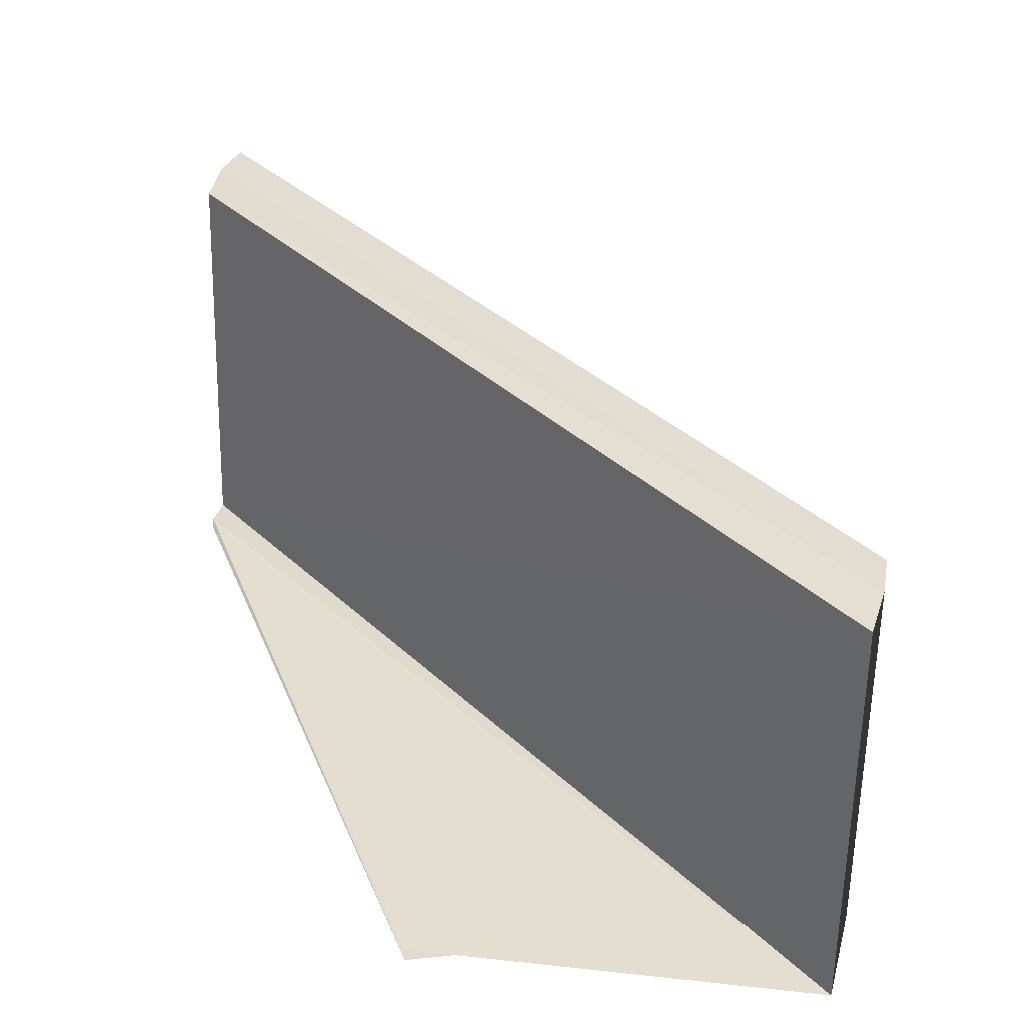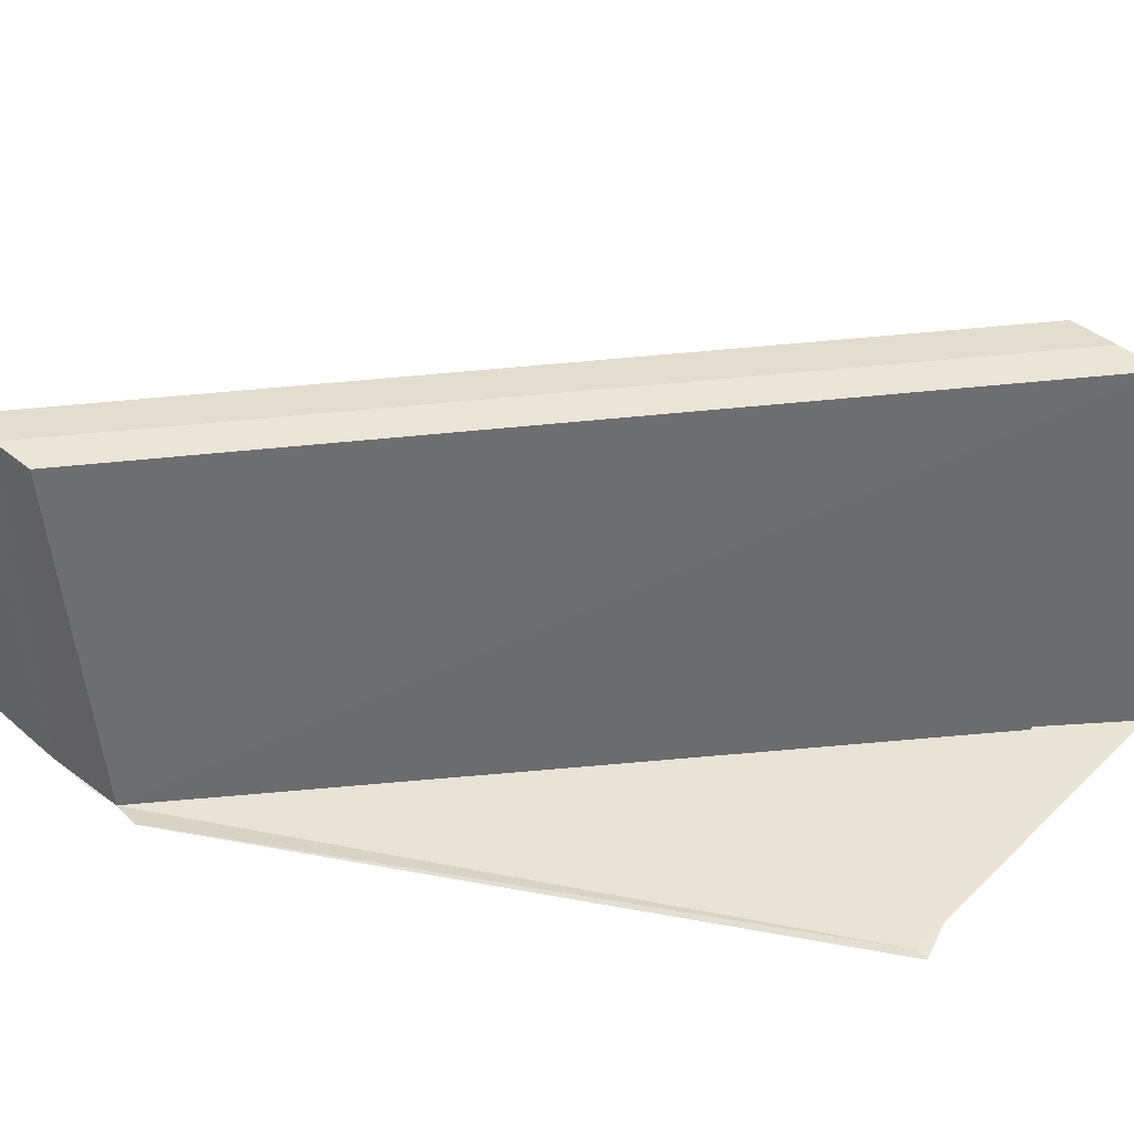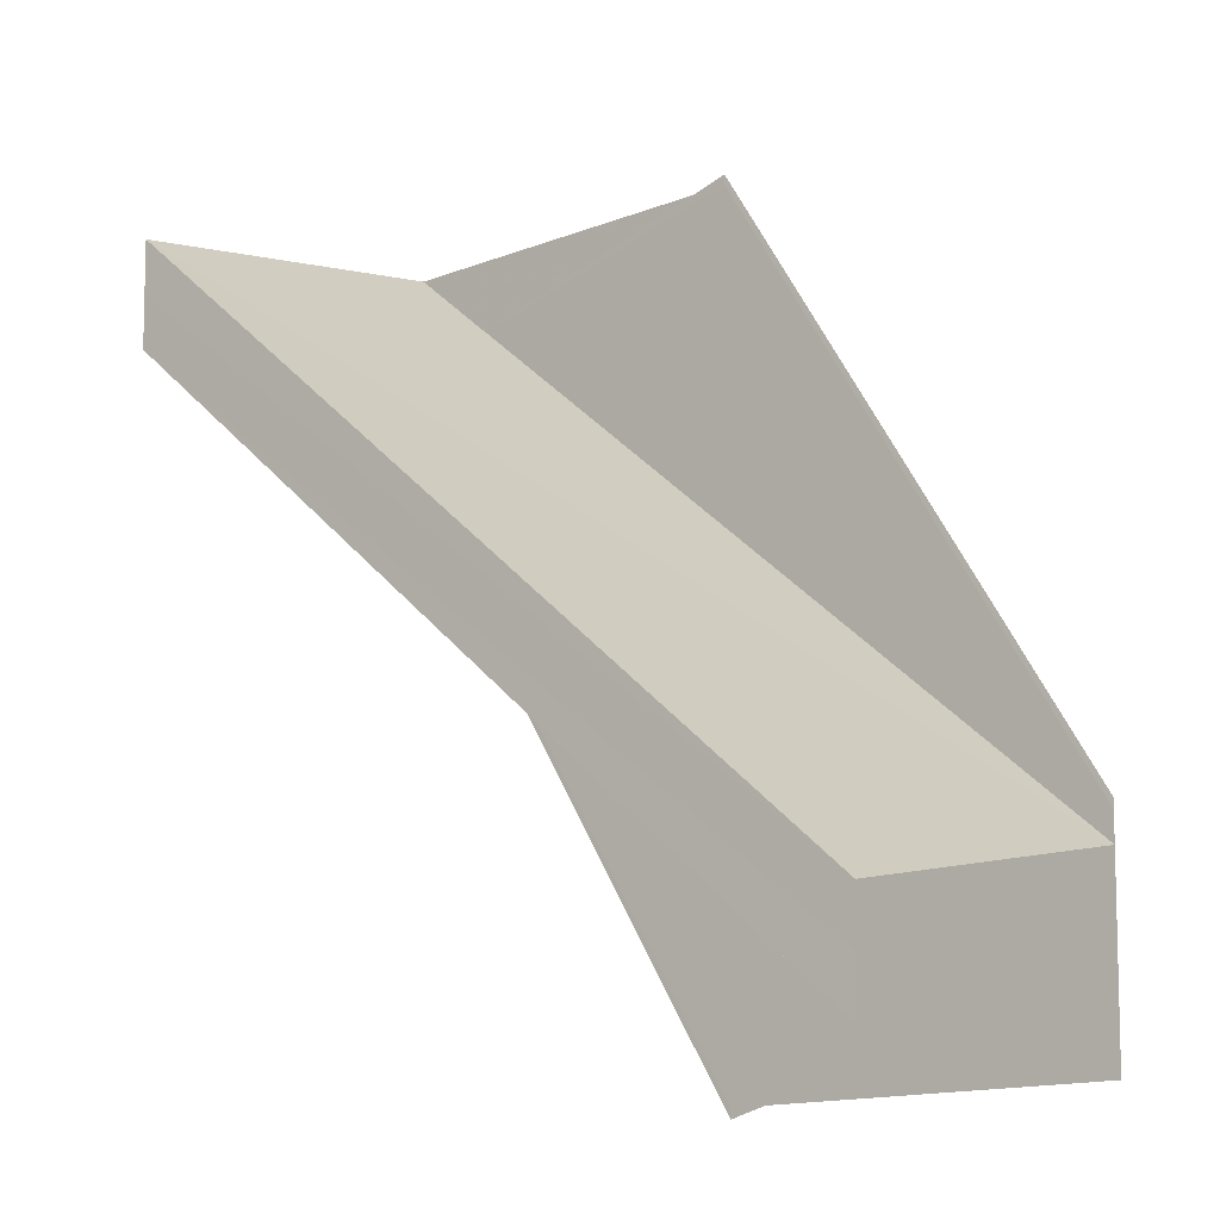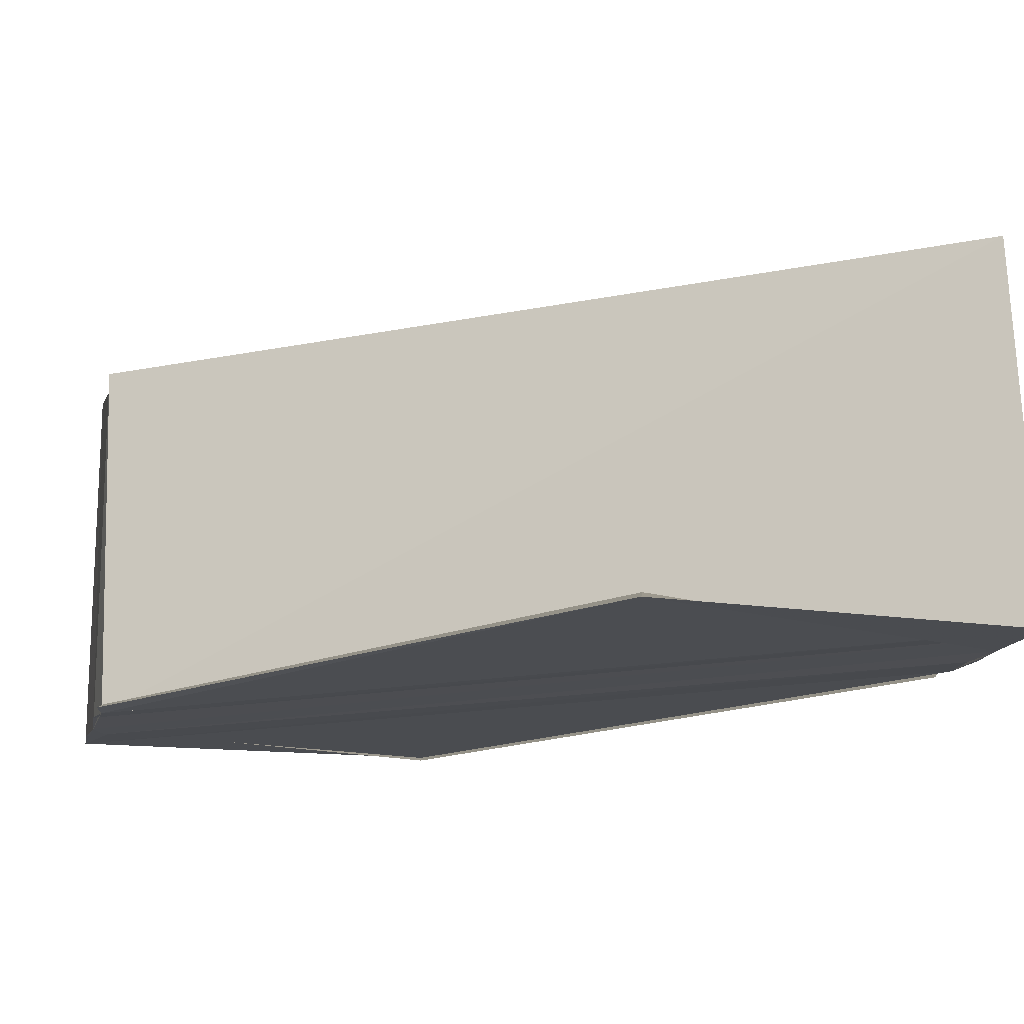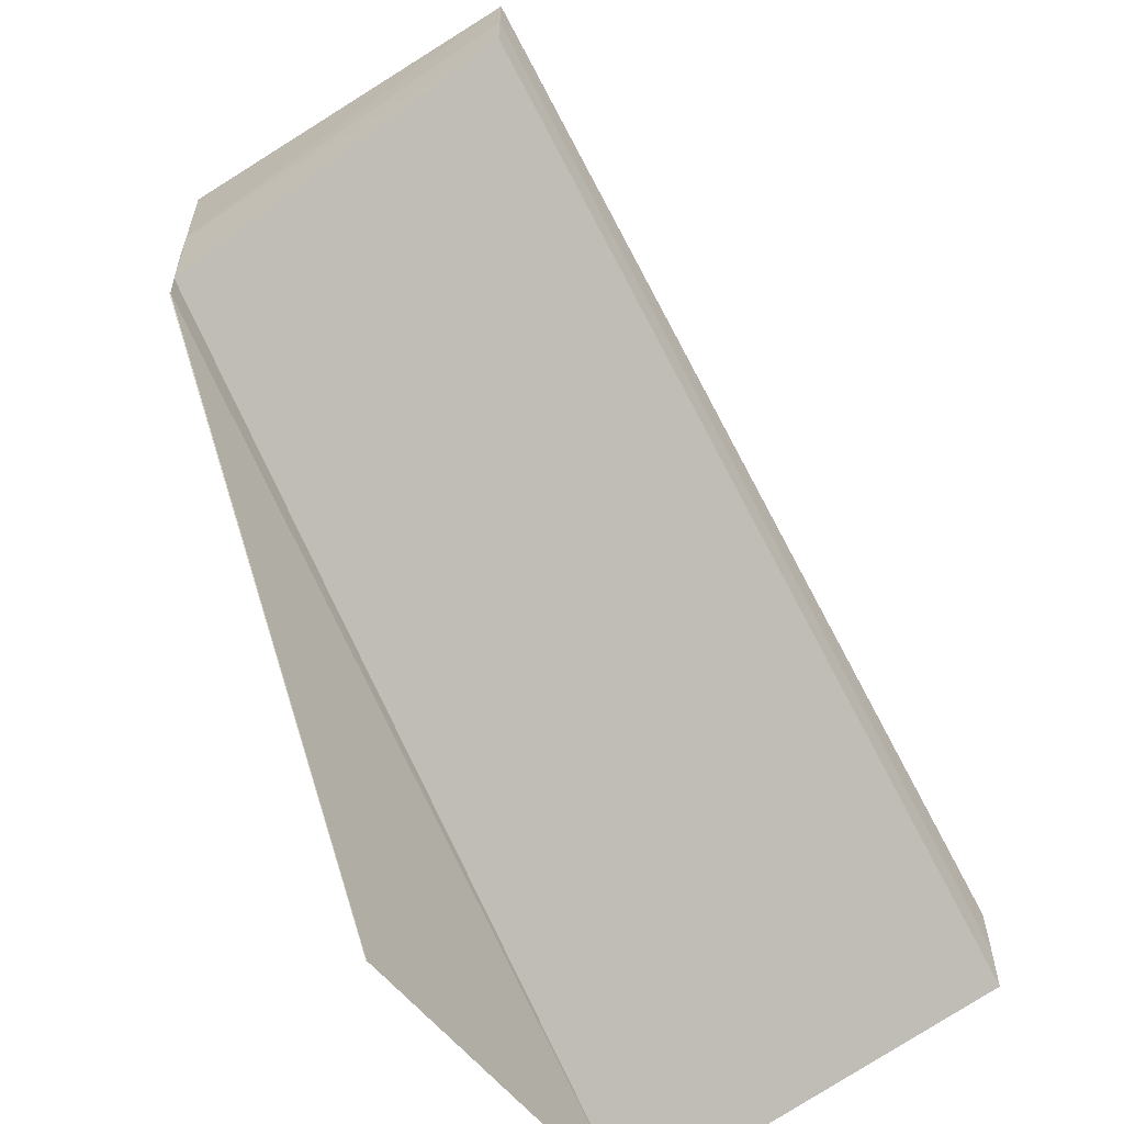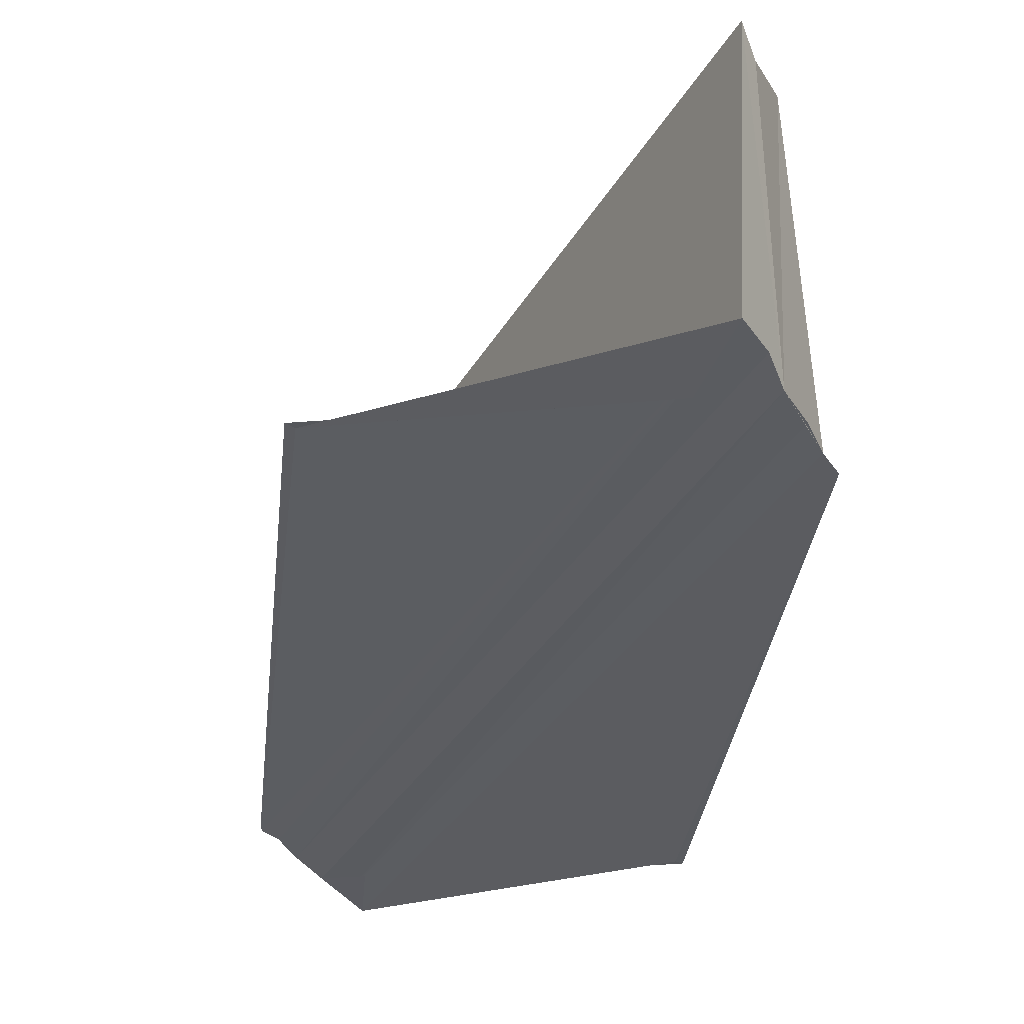
<metadata>
{"format":"obj","ext":"obj","renderer":"f3d","projection":"perspective","resolution":1024,"background":"white","views":[{"elev":35.6,"azim":-167.8,"up":"+Y"},{"elev":41.4,"azim":-45.7,"up":"+Y"},{"elev":-8.6,"azim":-142.1,"up":"+Z"},{"elev":-15.2,"azim":-14.4,"up":"+Y"},{"elev":-58.6,"azim":124.7,"up":"+Z"},{"elev":-35.4,"azim":-154.9,"up":"+Y"}]}
</metadata>
<code>
o 1213
v 2243 1858 8.002
v 2243 1858 8.001
v 2243 1858 7.987
v 2243 1858 8.004
v 2243 1858 7.988
v 2243 1858 8.002
v 2243 1858 7.987
v 2243 1858 8.001
v 2243 1858 7.985
v 2243 1858 8.002
v 2243 1858 8.002
v 2243 1858 8.004
v 2243 1858 8.002
v 2243 1858 8.005
v 2243 1858 8.006
v 2243 1858 8.006
v 2243 1858 7.989
v 2243 1858 7.988
v 2243 1858 8
v 2243 1858 8.001
v 2243 1858 8.001
v 2243 1858 7.985
v 2243 1858 8
v 2243 1858 7.984
v 2243 1858 7.983
v 2243 1858 7.987
v 2243 1858 7.985
v 2243 1858 7.983
v 2243 1858 7.984
v 2243 1858 8
v 2243 1858 7.999
v 2243 1858 7.999
v 2243 1858 7.983
v 2243 1858 7.999
v 2243 1858 7.983
v 2243 1858 8
v 2243 1858 8.001
v 2243 1858 7.984
v 2243 1858 7.985
v 2243 1858 7.987
v 2243 1858 8.004
v 2243 1858 7.988
v 2243 1858 7.988
v 2243 1858 8.005
v 2243 1858 8.005
v 2243 1858 7.989
v 2243 1858 7.99
v 2243 1858 7.989
v 2243 1858 7.987
v 2243 1858 8.006
v 2243 1858 7.99
v 2243 1858 8.006
v 2243 1858 8.006
v 2243 1858 8.005
v 2243 1858 8.002
v 2243 1858 8.006
v 2243 1858 7.999
v 2243 1858 7.999
v 2243 1858 8
v 2243 1858 7.987
v 2243 1858 7.984
v 2243 1858 7.999
v 2243 1858 7.983
v 2243 1858 7.983
v 2243 1858 8.005
v 2243 1858 8.006
v 2243 1858 7.989
v 2243 1858 8.004
v 2243 1858 8.002
v 2243 1858 8.005
v 2243 1858 8.006
v 2243 1858 8.006
v 2243 1858 8.006
v 2243 1858 7.99
v 2243 1858 7.99
v 2243 1858 7.987
v 2243 1858 7.983
v 2243 1858 7.983
f 1 2 3
f 4 1 5
f 5 6 7
f 7 8 9
f 10 8 11
f 10 11 12
f 13 12 14
f 13 15 16
f 17 12 18
f 10 19 20
f 21 19 22
f 22 23 24
f 25 23 24
f 26 27 24
f 26 28 29
f 30 31 29
f 32 31 33
f 33 34 35
f 29 34 35
f 36 37 29
f 38 37 39
f 37 10 39
f 39 10 40
f 10 41 40
f 40 17 42
f 40 41 43
f 41 44 43
f 43 45 46
f 47 45 48
f 40 18 49
f 40 49 27
f 47 50 51
f 52 53 47
f 52 54 47
f 55 54 56
f 57 58 25
f 57 59 25
f 60 61 25
f 25 62 63
f 60 64 63
f 65 66 67
f 65 68 67
f 69 66 70
f 69 71 72
f 73 66 74
f 67 15 75
f 74 15 75
f 76 77 78

</code>
